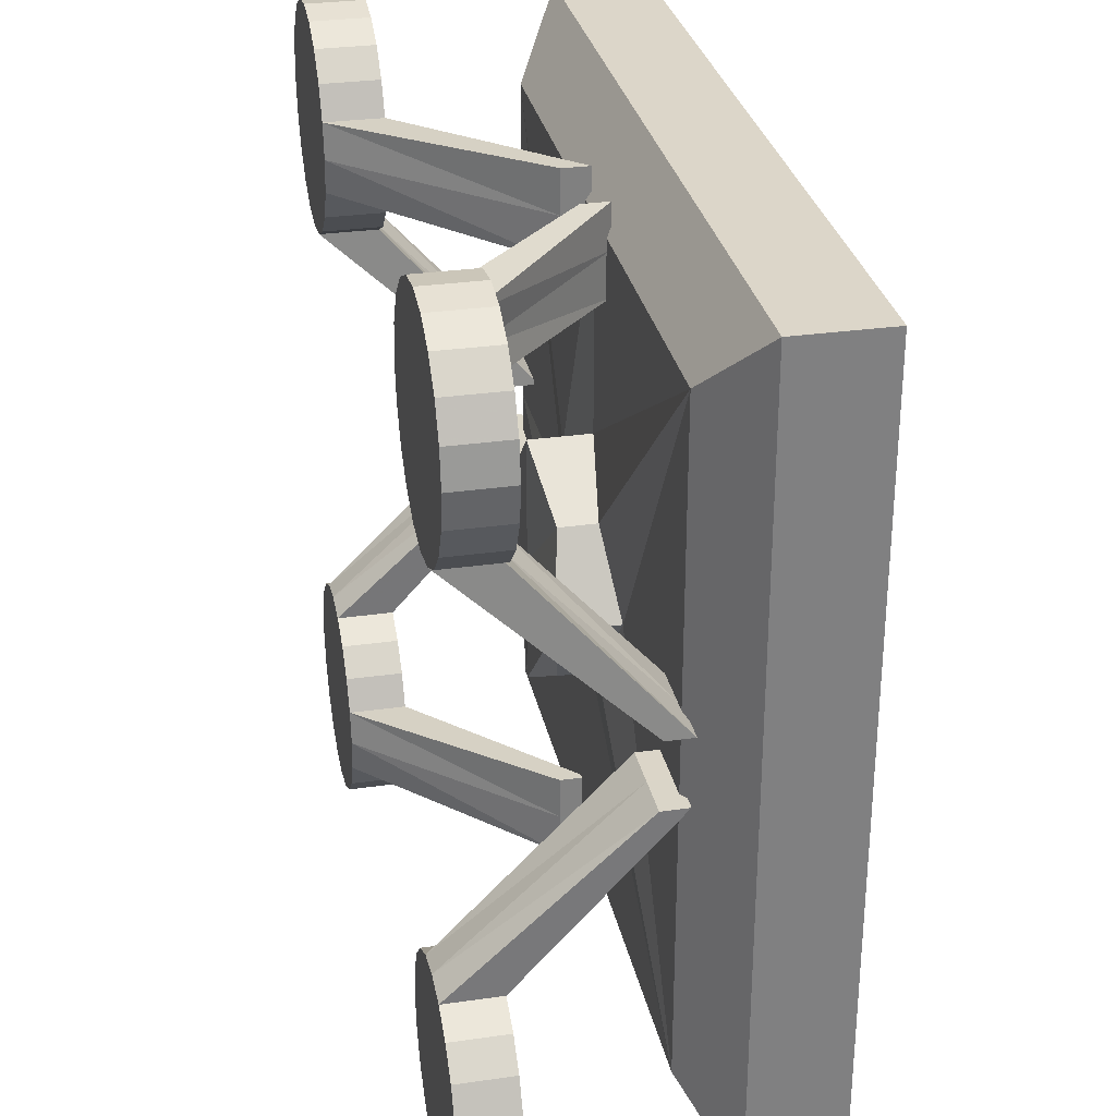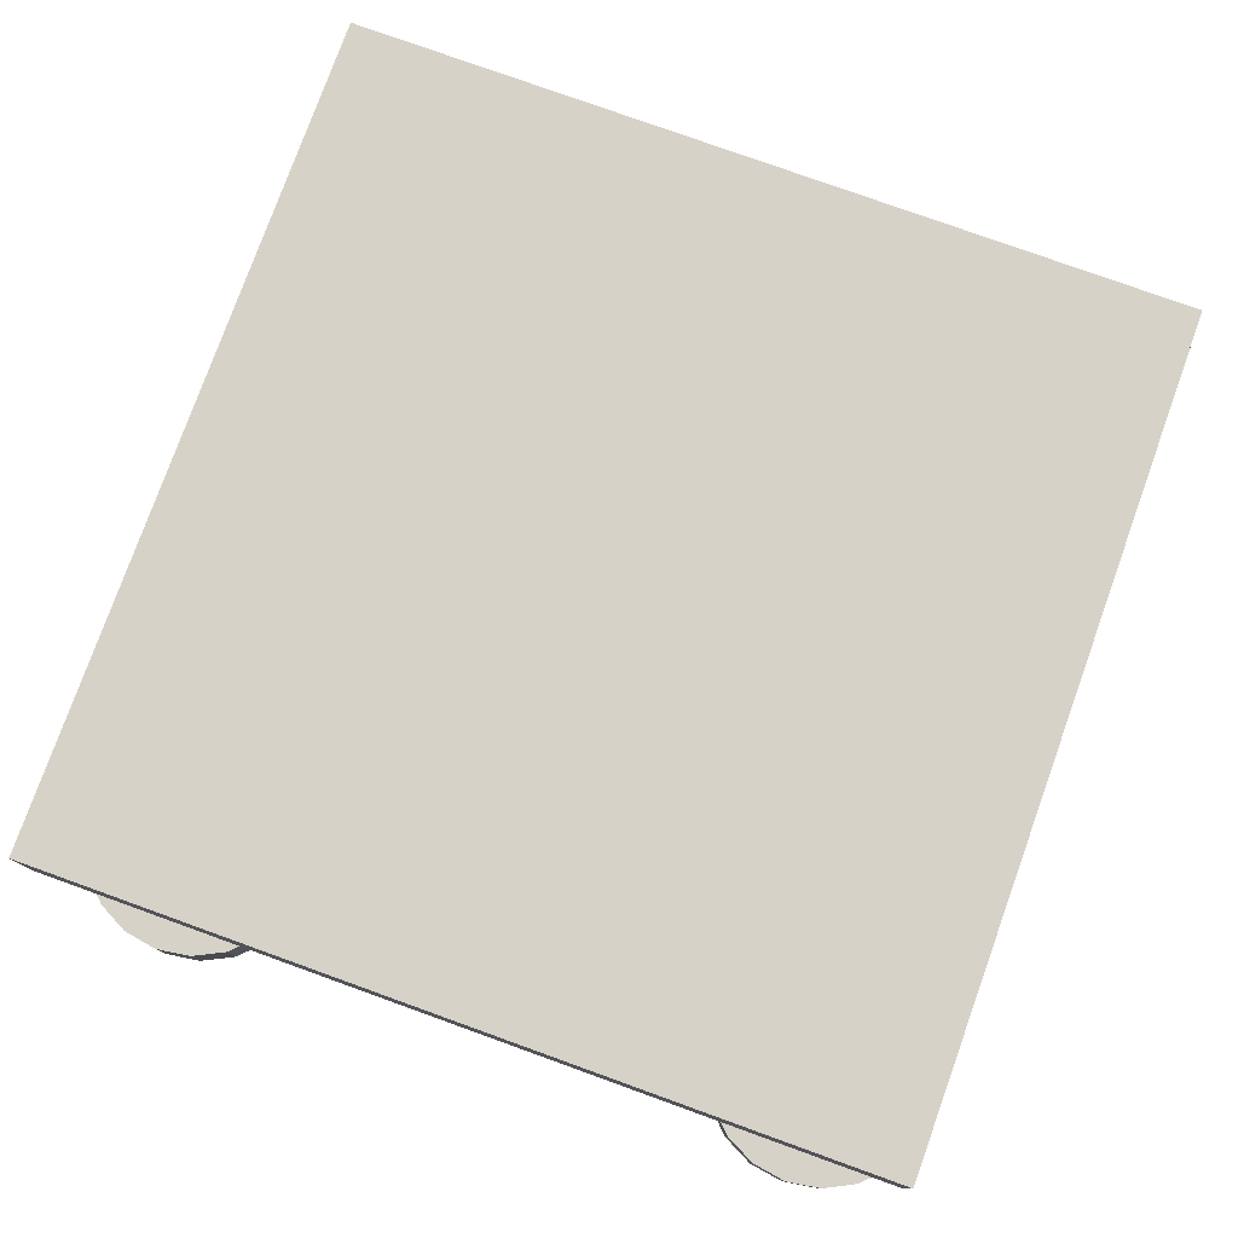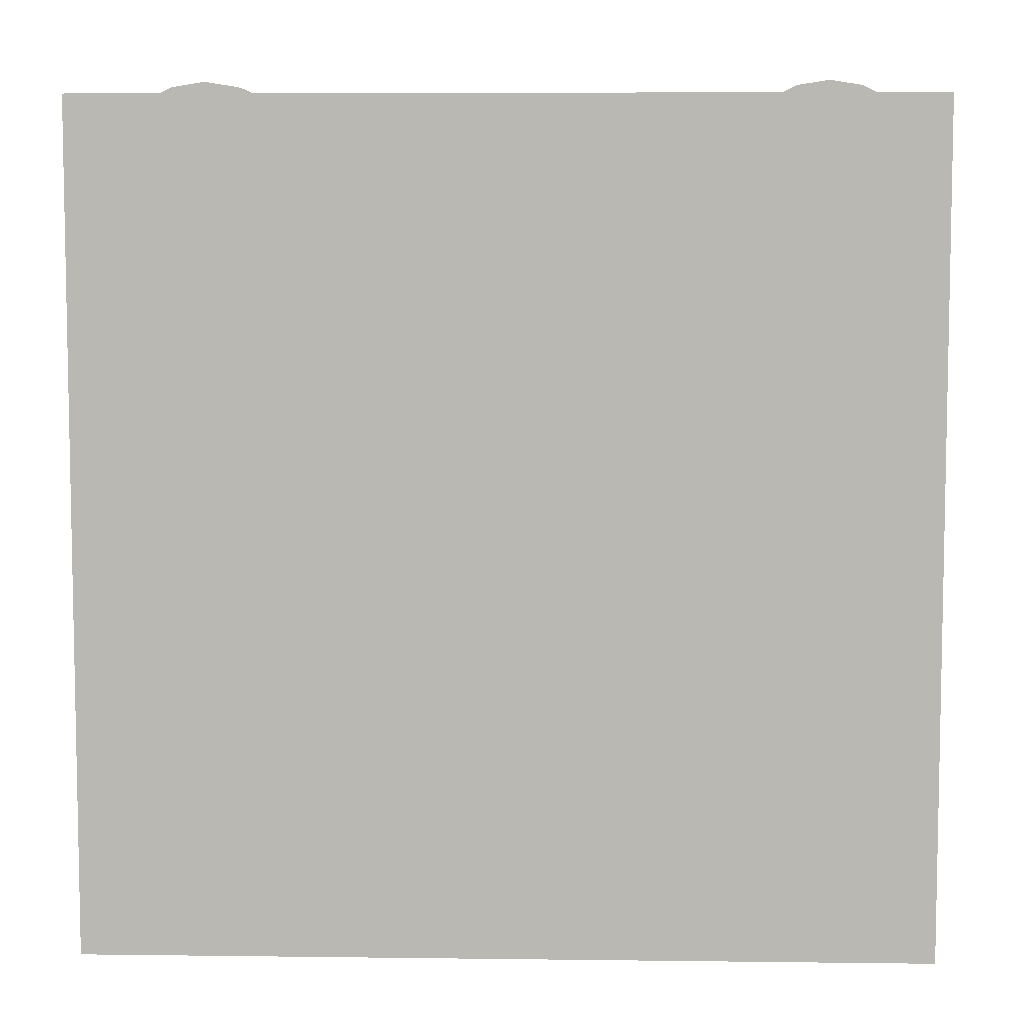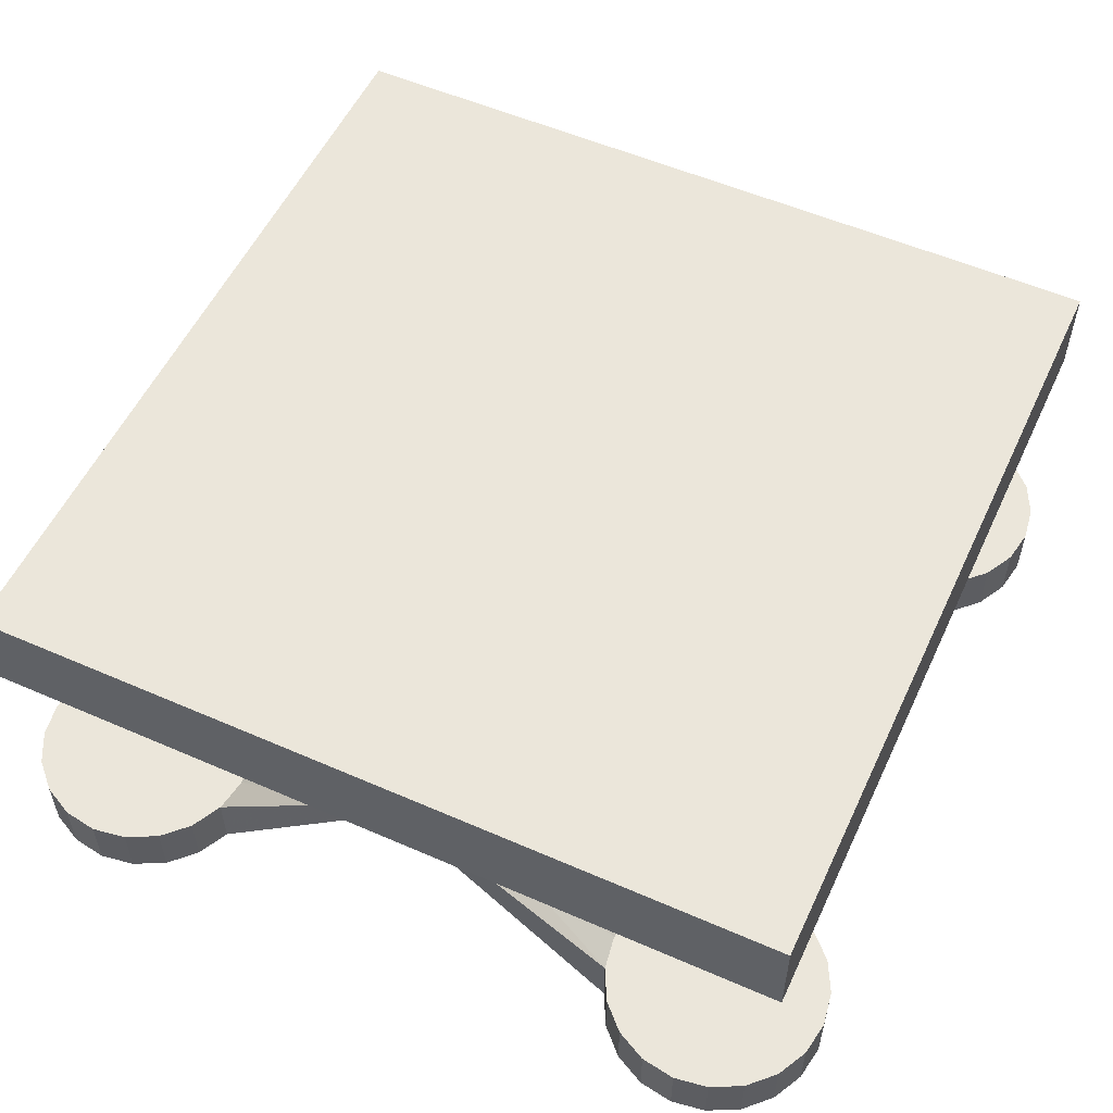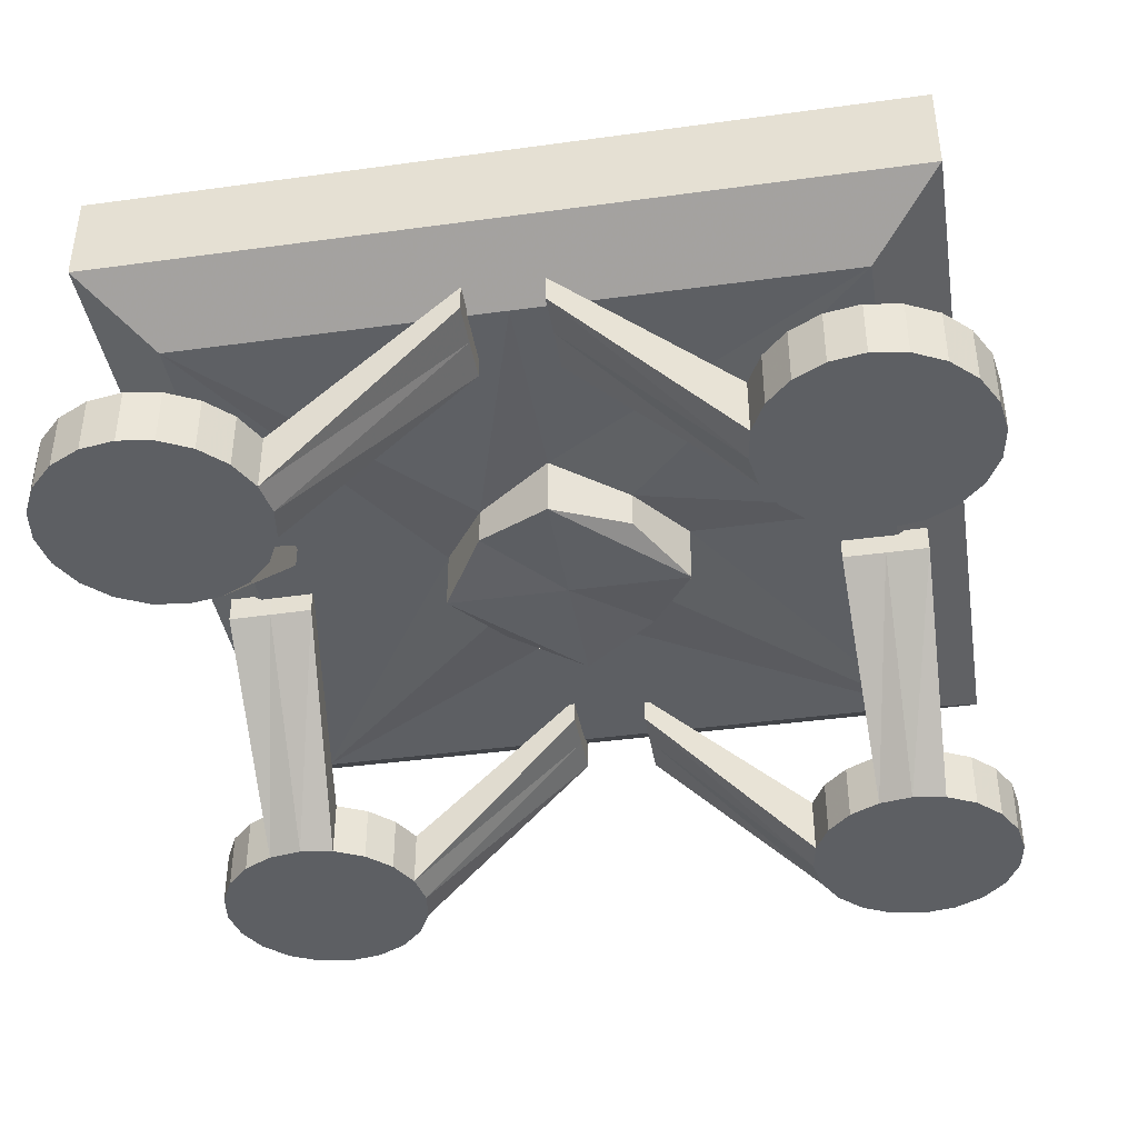
<metadata>
{"format":"obj","ext":"obj","renderer":"f3d","projection":"perspective","resolution":1024,"background":"white","views":[{"elev":30.2,"azim":78.3,"up":"+Z"},{"elev":78.1,"azim":-160.2,"up":"+Y"},{"elev":7.0,"azim":-177.9,"up":"+Z"},{"elev":54.7,"azim":24.8,"up":"+Y"},{"elev":-40.4,"azim":-80.5,"up":"+Y"}]}
</metadata>
<code>
v -1.013 -0.8815 -1.664
v -1.087 -0.8815 -1.809
v -1.202 -0.8815 -1.924
v -1.347 -0.8815 -1.998
v -1.508 -0.8815 -2.024
v -1.669 -0.8815 -1.998
v -1.814 -0.8815 -1.924
v -1.929 -0.8815 -1.809
v -2.003 -0.8815 -1.664
v -2.028 -0.8815 -1.504
v -2.003 -0.8815 -1.343
v -1.929 -0.8815 -1.198
v -1.814 -0.8815 -1.083
v -1.669 -0.8815 -1.009
v -1.508 -0.8815 -0.9837
v -1.347 -0.8815 -1.009
v -1.202 -0.8815 -1.083
v -1.087 -0.8815 -1.198
v -1.013 -0.8815 -1.343
v -0.988 -0.8815 -1.504
v -1.013 -0.6115 -1.664
v -1.087 -0.6115 -1.809
v -1.202 -0.6115 -1.924
v -1.347 -0.6115 -1.998
v -1.508 -0.6115 -2.024
v -1.669 -0.6115 -1.998
v -1.814 -0.6115 -1.924
v -1.929 -0.6115 -1.809
v -2.003 -0.6115 -1.664
v -2.028 -0.6115 -1.504
v -2.003 -0.6115 -1.343
v -1.929 -0.6115 -1.198
v -1.814 -0.6115 -1.083
v -1.669 -0.6115 -1.009
v -1.508 -0.6115 -0.9837
v -1.347 -0.6115 -1.009
v -1.202 -0.6115 -1.083
v -1.087 -0.6115 -1.198
v -1.013 -0.6115 -1.343
v -0.988 -0.6115 -1.504
v -1.508 -0.8815 -1.504
v -1.508 -0.6115 -1.504
v -1.716 -0.01674 -0.1822
v -1.508 -0.01674 -0.1825
v -1.508 0.111 -0.1825
v -1.716 0.111 -0.1822
v -1.3 -0.01674 -0.1822
v -1.3 0.111 -0.1822
v -0.1864 -0.01674 -1.296
v -0.1868 -0.01674 -1.504
v -0.1868 0.111 -1.504
v -0.1864 0.111 -1.296
v -0.1864 -0.01674 -1.712
v -0.1864 0.111 -1.712
v 1.631 -0.8815 -1
v 1.777 -0.8815 -1.072
v 1.894 -0.8815 -1.186
v 1.97 -0.8815 -1.33
v 1.997 -0.8815 -1.49
v 1.974 -0.8815 -1.651
v 1.902 -0.8815 -1.797
v 1.788 -0.8815 -1.913
v 1.644 -0.8815 -1.989
v 1.484 -0.8815 -2.017
v 1.323 -0.8815 -1.993
v 1.177 -0.8815 -1.921
v 1.061 -0.8815 -1.808
v 0.9848 -0.8815 -1.664
v 0.9573 -0.8815 -1.504
v 0.9806 -0.8815 -1.343
v 1.053 -0.8815 -1.197
v 1.166 -0.8815 -1.08
v 1.31 -0.8815 -1.004
v 1.47 -0.8815 -0.9768
v 1.631 -0.6115 -1
v 1.777 -0.6115 -1.072
v 1.894 -0.6115 -1.186
v 1.97 -0.6115 -1.33
v 1.997 -0.6115 -1.49
v 1.974 -0.6115 -1.651
v 1.902 -0.6115 -1.797
v 1.788 -0.6115 -1.913
v 1.644 -0.6115 -1.989
v 1.484 -0.6115 -2.017
v 1.323 -0.6115 -1.993
v 1.177 -0.6115 -1.921
v 1.061 -0.6115 -1.808
v 0.9848 -0.6115 -1.664
v 0.9573 -0.6115 -1.504
v 0.9806 -0.6115 -1.343
v 1.053 -0.6115 -1.197
v 1.166 -0.6115 -1.08
v 1.31 -0.6115 -1.004
v 1.47 -0.6115 -0.9768
v 1.477 -0.8815 -1.497
v 1.477 -0.6115 -1.497
v 0.1586 -0.01674 -1.722
v 0.1562 -0.01674 -1.514
v 0.1562 0.111 -1.514
v 0.1586 0.111 -1.722
v 0.1531 -0.01674 -1.306
v 0.1531 0.111 -1.306
v 1.252 -0.01674 -0.1781
v 1.46 -0.01674 -0.1757
v 1.46 0.111 -0.1757
v 1.252 0.111 -0.1781
v 1.668 -0.01674 -0.1726
v 1.668 0.111 -0.1726
v -1.905 0.3106 1.905
v 1.905 0.3106 1.905
v -1.905 0.7506 1.905
v 1.905 0.7506 1.905
v -1.905 0.7506 -1.905
v 1.905 0.7506 -1.905
v -1.905 0.3106 -1.905
v 1.905 0.3106 -1.905
v -1.568 0.08677 -1.568
v 1.568 0.08677 -1.568
v 1.568 0.08677 1.568
v -1.568 0.08677 1.568
v -0.3625 0.0316 -0.3625
v 0.3625 0.0316 -0.3625
v 0.3625 0.0316 0.3625
v -0.3625 0.0316 0.3625
v -0.3625 -0.1451 -0.3625
v 0.3625 -0.1451 -0.3625
v 0.3625 -0.1451 0.3625
v -0.3625 -0.1451 0.3625
v -0.002587 -0.2003 -0.5889
v -0.002587 -0.2003 0.5889
v -0.002587 0.08677 0.5889
v -0.00689 0.08677 1.568
v -0.00837 0.3106 1.905
v -0.00837 0.7506 1.905
v -0.00837 0.7506 -1.905
v -0.00837 0.3106 -1.905
v -0.00689 0.08677 -1.568
v -0.002587 0.08677 -0.5889
v 0.5889 -0.2003 0.00077
v -0.002587 -0.2003 0.00077
v -0.5889 -0.2003 0.00077
v -0.5889 0.08677 0.00077
v -1.568 0.08677 0.00205
v -1.905 0.3106 0.00249
v -1.905 0.7506 0.00249
v -0.00837 0.7506 0.00249
v 1.905 0.7506 0.00249
v 1.905 0.3106 0.00249
v 1.568 0.08677 0.00205
v 0.5889 0.08677 0.00077
v -1.664 -0.8815 1.013
v -1.809 -0.8815 1.087
v -1.924 -0.8815 1.202
v -1.998 -0.8815 1.347
v -2.024 -0.8815 1.508
v -1.998 -0.8815 1.669
v -1.924 -0.8815 1.814
v -1.809 -0.8815 1.929
v -1.664 -0.8815 2.003
v -1.504 -0.8815 2.028
v -1.343 -0.8815 2.003
v -1.198 -0.8815 1.929
v -1.083 -0.8815 1.814
v -1.009 -0.8815 1.669
v -0.9837 -0.8815 1.508
v -1.009 -0.8815 1.347
v -1.083 -0.8815 1.202
v -1.198 -0.8815 1.087
v -1.343 -0.8815 1.013
v -1.504 -0.8815 0.988
v -1.664 -0.6115 1.013
v -1.809 -0.6115 1.087
v -1.924 -0.6115 1.202
v -1.998 -0.6115 1.347
v -2.024 -0.6115 1.508
v -1.998 -0.6115 1.669
v -1.924 -0.6115 1.814
v -1.809 -0.6115 1.929
v -1.664 -0.6115 2.003
v -1.504 -0.6115 2.028
v -1.343 -0.6115 2.003
v -1.198 -0.6115 1.929
v -1.083 -0.6115 1.814
v -1.009 -0.6115 1.669
v -0.9837 -0.6115 1.508
v -1.009 -0.6115 1.347
v -1.083 -0.6115 1.202
v -1.198 -0.6115 1.087
v -1.343 -0.6115 1.013
v -1.504 -0.6115 0.988
v -1.504 -0.8815 1.508
v -1.504 -0.6115 1.508
v -0.1822 -0.01674 1.716
v -0.1825 -0.01674 1.508
v -0.1825 0.111 1.508
v -0.1822 0.111 1.716
v -0.1822 -0.01674 1.3
v -0.1822 0.111 1.3
v -1.296 -0.01674 0.1864
v -1.504 -0.01674 0.1868
v -1.504 0.111 0.1868
v -1.296 0.111 0.1864
v -1.712 -0.01674 0.1864
v -1.712 0.111 0.1864
v 1.013 -0.8815 1.664
v 1.087 -0.8815 1.809
v 1.202 -0.8815 1.924
v 1.347 -0.8815 1.998
v 1.508 -0.8815 2.024
v 1.669 -0.8815 1.998
v 1.814 -0.8815 1.924
v 1.929 -0.8815 1.809
v 2.003 -0.8815 1.664
v 2.028 -0.8815 1.504
v 2.003 -0.8815 1.343
v 1.929 -0.8815 1.198
v 1.814 -0.8815 1.083
v 1.669 -0.8815 1.009
v 1.508 -0.8815 0.9837
v 1.347 -0.8815 1.009
v 1.202 -0.8815 1.083
v 1.087 -0.8815 1.198
v 1.013 -0.8815 1.343
v 0.988 -0.8815 1.504
v 1.013 -0.6115 1.664
v 1.087 -0.6115 1.809
v 1.202 -0.6115 1.924
v 1.347 -0.6115 1.998
v 1.508 -0.6115 2.024
v 1.669 -0.6115 1.998
v 1.814 -0.6115 1.924
v 1.929 -0.6115 1.809
v 2.003 -0.6115 1.664
v 2.028 -0.6115 1.504
v 2.003 -0.6115 1.343
v 1.929 -0.6115 1.198
v 1.814 -0.6115 1.083
v 1.669 -0.6115 1.009
v 1.508 -0.6115 0.9837
v 1.347 -0.6115 1.009
v 1.202 -0.6115 1.083
v 1.087 -0.6115 1.198
v 1.013 -0.6115 1.343
v 0.988 -0.6115 1.504
v 1.508 -0.8815 1.504
v 1.508 -0.6115 1.504
v 1.716 -0.01674 0.1822
v 1.508 -0.01674 0.1825
v 1.508 0.111 0.1825
v 1.716 0.111 0.1822
v 1.3 -0.01674 0.1822
v 1.3 0.111 0.1822
v 0.1864 -0.01674 1.296
v 0.1868 -0.01674 1.504
v 0.1868 0.111 1.504
v 0.1864 0.111 1.296
v 0.1864 -0.01674 1.712
v 0.1864 0.111 1.712
f 1 2 22 21
f 2 3 23 22
f 3 4 24 23
f 6 7 27 26
f 7 8 28 27
f 8 9 29 28
f 9 10 30 29
f 11 12 32 31
f 12 13 33 32
f 13 14 34 33
f 43 44 45 46
f 44 47 48 45
f 16 17 37 36
f 17 18 38 37
f 18 19 39 38
f 49 50 51 52
f 50 53 54 51
f 2 1 41
f 3 2 41
f 4 3 41
f 5 4 41
f 6 5 41
f 7 6 41
f 8 7 41
f 9 8 41
f 10 9 41
f 11 10 41
f 12 11 41
f 13 12 41
f 14 13 41
f 15 14 41
f 16 15 41
f 17 16 41
f 18 17 41
f 19 18 41
f 20 19 41
f 1 20 41
f 21 22 42
f 22 23 42
f 23 24 42
f 24 25 42
f 25 26 42
f 26 27 42
f 27 28 42
f 28 29 42
f 29 30 42
f 30 31 42
f 31 32 42
f 32 33 42
f 33 34 42
f 34 35 42
f 35 36 42
f 36 37 42
f 37 38 42
f 38 39 42
f 39 40 42
f 40 21 42
f 14 15 44 43
f 35 34 46 45
f 34 14 43 46
f 15 16 47 44
f 16 36 48 47
f 36 35 45 48
f 19 20 50 49
f 40 39 52 51
f 39 19 49 52
f 20 1 53 50
f 1 21 54 53
f 21 40 51 54
f 11 31 30 10
f 26 25 5 6
f 5 25 24 4
f 55 56 76 75
f 56 57 77 76
f 57 58 78 77
f 60 61 81 80
f 61 62 82 81
f 62 63 83 82
f 63 64 84 83
f 65 66 86 85
f 66 67 87 86
f 67 68 88 87
f 97 98 99 100
f 98 101 102 99
f 70 71 91 90
f 71 72 92 91
f 72 73 93 92
f 103 104 105 106
f 104 107 108 105
f 56 55 95
f 57 56 95
f 58 57 95
f 59 58 95
f 60 59 95
f 61 60 95
f 62 61 95
f 63 62 95
f 64 63 95
f 65 64 95
f 66 65 95
f 67 66 95
f 68 67 95
f 69 68 95
f 70 69 95
f 71 70 95
f 72 71 95
f 73 72 95
f 74 73 95
f 55 74 95
f 75 76 96
f 76 77 96
f 77 78 96
f 78 79 96
f 79 80 96
f 80 81 96
f 81 82 96
f 82 83 96
f 83 84 96
f 84 85 96
f 85 86 96
f 86 87 96
f 87 88 96
f 88 89 96
f 89 90 96
f 90 91 96
f 91 92 96
f 92 93 96
f 93 94 96
f 94 75 96
f 68 69 98 97
f 89 88 100 99
f 88 68 97 100
f 69 70 101 98
f 70 90 102 101
f 90 89 99 102
f 73 74 104 103
f 94 93 106 105
f 93 73 103 106
f 74 55 107 104
f 55 75 108 107
f 75 94 105 108
f 109 133 134 111
f 145 146 135 113
f 113 135 136 115
f 125 129 140 141
f 148 116 114 147
f 115 144 145 113
f 115 136 137 117
f 116 148 149 118
f 133 109 120 132
f 144 115 117 143
f 117 137 138 121
f 118 149 150 122
f 132 120 124 131
f 143 117 121 142
f 121 138 129 125
f 122 150 139 126
f 131 124 128 130
f 142 121 125 141
f 129 126 139 140
f 123 131 130 127
f 119 132 131 123
f 110 133 132 119
f 134 133 110 112
f 135 146 147 114
f 136 135 114 116
f 137 136 116 118
f 138 137 118 122
f 129 138 122 126
f 140 139 127 130
f 141 140 130 128
f 124 142 141 128
f 120 143 142 124
f 109 144 143 120
f 145 144 109 111
f 111 134 146 145
f 147 146 134 112
f 110 148 147 112
f 149 148 110 119
f 150 149 119 123
f 139 150 123 127
f 65 85 84 64
f 80 79 59 60
f 59 79 78 58
f 151 152 172 171
f 152 153 173 172
f 153 154 174 173
f 156 157 177 176
f 157 158 178 177
f 158 159 179 178
f 159 160 180 179
f 161 162 182 181
f 162 163 183 182
f 163 164 184 183
f 193 194 195 196
f 194 197 198 195
f 166 167 187 186
f 167 168 188 187
f 168 169 189 188
f 199 200 201 202
f 200 203 204 201
f 152 151 191
f 153 152 191
f 154 153 191
f 155 154 191
f 156 155 191
f 157 156 191
f 158 157 191
f 159 158 191
f 160 159 191
f 161 160 191
f 162 161 191
f 163 162 191
f 164 163 191
f 165 164 191
f 166 165 191
f 167 166 191
f 168 167 191
f 169 168 191
f 170 169 191
f 151 170 191
f 171 172 192
f 172 173 192
f 173 174 192
f 174 175 192
f 175 176 192
f 176 177 192
f 177 178 192
f 178 179 192
f 179 180 192
f 180 181 192
f 181 182 192
f 182 183 192
f 183 184 192
f 184 185 192
f 185 186 192
f 186 187 192
f 187 188 192
f 188 189 192
f 189 190 192
f 190 171 192
f 164 165 194 193
f 185 184 196 195
f 184 164 193 196
f 165 166 197 194
f 166 186 198 197
f 186 185 195 198
f 169 170 200 199
f 190 189 202 201
f 189 169 199 202
f 170 151 203 200
f 151 171 204 203
f 171 190 201 204
f 161 181 180 160
f 176 175 155 156
f 155 175 174 154
f 205 206 226 225
f 206 207 227 226
f 207 208 228 227
f 210 211 231 230
f 211 212 232 231
f 212 213 233 232
f 213 214 234 233
f 215 216 236 235
f 216 217 237 236
f 217 218 238 237
f 247 248 249 250
f 248 251 252 249
f 220 221 241 240
f 221 222 242 241
f 222 223 243 242
f 253 254 255 256
f 254 257 258 255
f 206 205 245
f 207 206 245
f 208 207 245
f 209 208 245
f 210 209 245
f 211 210 245
f 212 211 245
f 213 212 245
f 214 213 245
f 215 214 245
f 216 215 245
f 217 216 245
f 218 217 245
f 219 218 245
f 220 219 245
f 221 220 245
f 222 221 245
f 223 222 245
f 224 223 245
f 205 224 245
f 225 226 246
f 226 227 246
f 227 228 246
f 228 229 246
f 229 230 246
f 230 231 246
f 231 232 246
f 232 233 246
f 233 234 246
f 234 235 246
f 235 236 246
f 236 237 246
f 237 238 246
f 238 239 246
f 239 240 246
f 240 241 246
f 241 242 246
f 242 243 246
f 243 244 246
f 244 225 246
f 218 219 248 247
f 239 238 250 249
f 238 218 247 250
f 219 220 251 248
f 220 240 252 251
f 240 239 249 252
f 223 224 254 253
f 244 243 256 255
f 243 223 253 256
f 224 205 257 254
f 205 225 258 257
f 225 244 255 258
f 215 235 234 214
f 230 229 209 210
f 209 229 228 208

</code>
